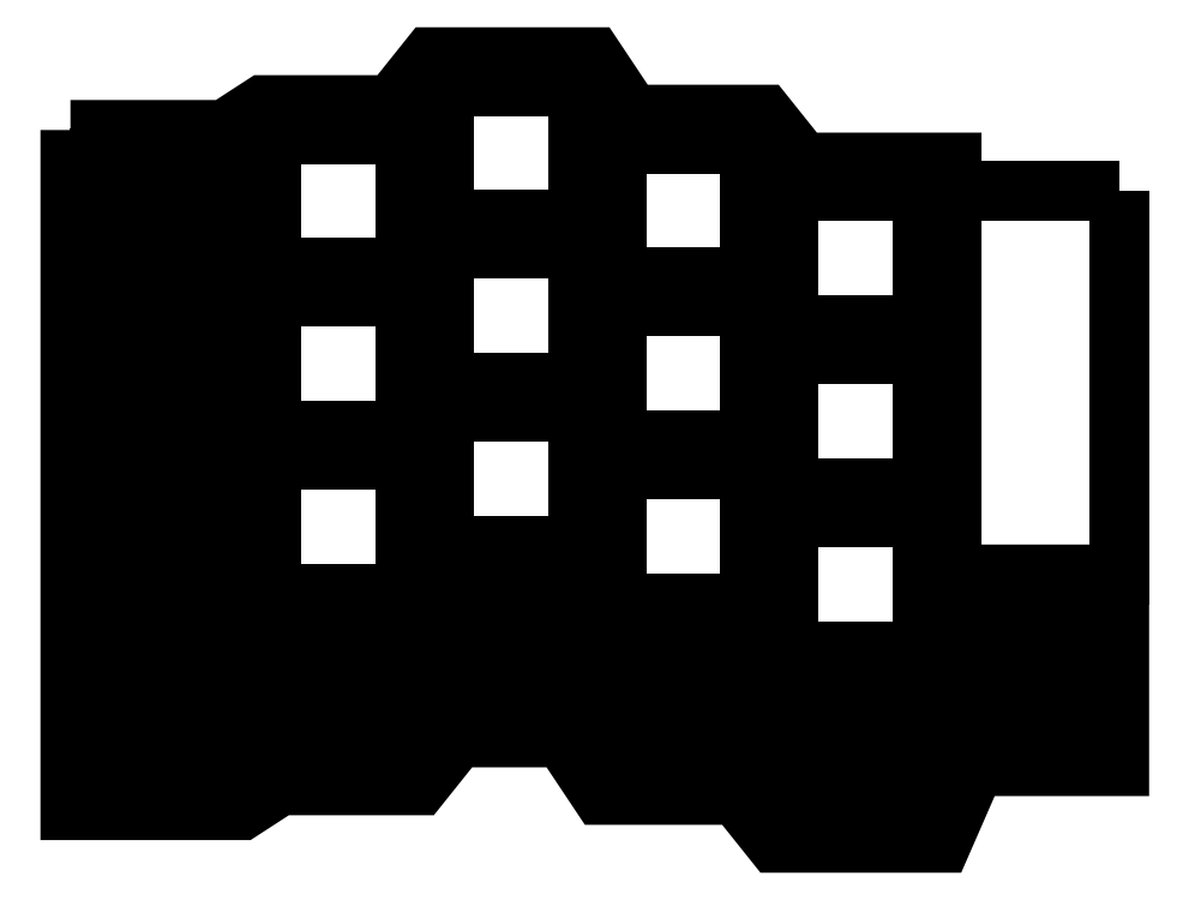
<metadata>
{"format":"dxf","ext":"dxf","renderer":"ezdxf+matplotlib","layout":"modelspace","background":"white","min_lineweight":24,"dpi":150}
</metadata>
<code>
0
SECTION
2
ENTITIES
0
LINE
8
0
10
7
20
-7
30
0
11
-7
21
-7
31
0
0
LINE
8
0
10
-7
20
-7
30
0
11
-7
21
7
31
0
0
LINE
8
0
10
-7
20
7
30
0
11
7
21
7
31
0
0
LINE
8
0
10
7
20
7
30
0
11
7
21
-7
31
0
0
LINE
8
0
10
7
20
-7
30
0
11
-7
21
7
31
0
0
LINE
8
0
10
-7
20
-7
30
0
11
7
21
7
31
0
0
LINE
8
0
10
-7
20
10
30
0
11
-7
21
24
31
0
0
LINE
8
0
10
-7
20
24
30
0
11
7
21
24
31
0
0
LINE
8
0
10
7
20
24
30
0
11
7
21
10
31
0
0
LINE
8
0
10
7
20
10
30
0
11
-7
21
10
31
0
0
LINE
8
0
10
-7
20
27
30
0
11
-7
21
41
31
0
0
LINE
8
0
10
-7
20
41
30
0
11
7
21
41
31
0
0
LINE
8
0
10
7
20
41
30
0
11
7
21
27
31
0
0
LINE
8
0
10
7
20
27
30
0
11
-7
21
27
31
0
0
LINE
8
0
10
-7
20
44
30
0
11
-7
21
58
31
0
0
LINE
8
0
10
-7
20
58
30
0
11
7
21
58
31
0
0
LINE
8
0
10
7
20
58
30
0
11
7
21
44
31
0
0
LINE
8
0
10
7
20
44
30
0
11
-7
21
44
31
0
0
LINE
8
0
10
25
20
-4.407
30
0
11
11
21
-4.407
31
0
0
LINE
8
0
10
11
20
-4.407
30
0
11
11
21
9.593
31
0
0
LINE
8
0
10
11
20
9.593
30
0
11
25
21
9.593
31
0
0
LINE
8
0
10
25
20
9.593
30
0
11
25
21
-4.407
31
0
0
LINE
8
0
10
25
20
-4.407
30
0
11
11
21
9.593
31
0
0
LINE
8
0
10
11
20
-4.407
30
0
11
25
21
9.593
31
0
0
LWPOLYLINE
8
0
90
4
70
1
43
0
10
11
20
12.59
10
25
20
12.59
10
25
20
26.59
10
11
20
26.59
0
LWPOLYLINE
8
0
90
4
70
1
43
0
10
11
20
29.59
10
25
20
29.59
10
25
20
43.59
10
11
20
43.59
0
LINE
8
0
10
25
20
46.59
30
0
11
11
21
46.59
31
0
0
LINE
8
0
10
11
20
46.59
30
0
11
11
21
60.59
31
0
0
LINE
8
0
10
11
20
60.59
30
0
11
25
21
60.59
31
0
0
LINE
8
0
10
25
20
60.59
30
0
11
25
21
46.59
31
0
0
LINE
8
0
10
-7
20
10
30
0
11
7
21
24
31
0
0
LINE
8
0
10
7
20
10
30
0
11
-7
21
24
31
0
0
LINE
8
0
10
-7
20
27
30
0
11
7
21
41
31
0
0
LINE
8
0
10
7
20
27
30
0
11
-7
21
41
31
0
0
LINE
8
0
10
-7
20
44
30
0
11
7
21
58
31
0
0
LINE
8
0
10
7
20
44
30
0
11
-7
21
58
31
0
0
CIRCLE
8
0
10
18
20
-0.4071
30
0
40
0.5
210
0
220
0
230
1
0
LINE
8
0
10
43
20
0.5929
30
0
11
29
21
0.5929
31
0
0
LINE
8
0
10
29
20
0.5929
30
0
11
29
21
14.59
31
0
0
LINE
8
0
10
29
20
14.59
30
0
11
43
21
14.59
31
0
0
LINE
8
0
10
43
20
14.59
30
0
11
43
21
0.5929
31
0
0
LINE
8
0
10
43
20
0.5929
30
0
11
29
21
14.59
31
0
0
LINE
8
0
10
29
20
0.5929
30
0
11
43
21
14.59
31
0
0
LWPOLYLINE
8
0
90
4
70
1
43
0
10
29
20
17.59
10
43
20
17.59
10
43
20
31.59
10
29
20
31.59
0
LWPOLYLINE
8
0
90
4
70
1
43
0
10
29
20
34.59
10
43
20
34.59
10
43
20
48.59
10
29
20
48.59
0
LINE
8
0
10
43
20
51.59
30
0
11
29
21
51.59
31
0
0
LINE
8
0
10
29
20
51.59
30
0
11
29
21
65.59
31
0
0
LINE
8
0
10
29
20
65.59
30
0
11
43
21
65.59
31
0
0
LINE
8
0
10
43
20
65.59
30
0
11
43
21
51.59
31
0
0
LINE
8
0
10
61
20
-5.407
30
0
11
47
21
-5.407
31
0
0
LINE
8
0
10
47
20
-5.407
30
0
11
47
21
8.593
31
0
0
LINE
8
0
10
47
20
8.593
30
0
11
61
21
8.593
31
0
0
LINE
8
0
10
61
20
8.593
30
0
11
61
21
-5.407
31
0
0
LINE
8
0
10
61
20
-5.407
30
0
11
47
21
8.593
31
0
0
LINE
8
0
10
47
20
-5.407
30
0
11
61
21
8.593
31
0
0
LWPOLYLINE
8
0
90
4
70
1
43
0
10
47
20
11.59
10
61
20
11.59
10
61
20
25.59
10
47
20
25.59
0
LWPOLYLINE
8
0
90
4
70
1
43
0
10
47
20
28.59
10
61
20
28.59
10
61
20
42.59
10
47
20
42.59
0
LINE
8
0
10
61
20
45.59
30
0
11
47
21
45.59
31
0
0
LINE
8
0
10
47
20
45.59
30
0
11
47
21
59.59
31
0
0
LINE
8
0
10
47
20
59.59
30
0
11
61
21
59.59
31
0
0
LINE
8
0
10
61
20
59.59
30
0
11
61
21
45.59
31
0
0
LINE
8
0
10
79
20
-10.41
30
0
11
65
21
-10.41
31
0
0
LINE
8
0
10
65
20
-10.41
30
0
11
65
21
3.593
31
0
0
LINE
8
0
10
65
20
3.593
30
0
11
79
21
3.593
31
0
0
LINE
8
0
10
79
20
3.593
30
0
11
79
21
-10.41
31
0
0
LINE
8
0
10
79
20
-10.41
30
0
11
65
21
3.593
31
0
0
LINE
8
0
10
65
20
-10.41
30
0
11
79
21
3.593
31
0
0
LWPOLYLINE
8
0
90
4
70
1
43
0
10
65
20
6.593
10
79
20
6.593
10
79
20
20.59
10
65
20
20.59
0
LWPOLYLINE
8
0
90
4
70
1
43
0
10
65
20
23.59
10
79
20
23.59
10
79
20
37.59
10
65
20
37.59
0
LINE
8
0
10
79
20
40.59
30
0
11
65
21
40.59
31
0
0
LINE
8
0
10
65
20
40.59
30
0
11
65
21
54.59
31
0
0
LINE
8
0
10
65
20
54.59
30
0
11
79
21
54.59
31
0
0
LINE
8
0
10
79
20
54.59
30
0
11
79
21
40.59
31
0
0
LINE
8
0
10
96.5
20
-2.407
30
0
11
82.5
21
-2.407
31
0
0
LINE
8
0
10
82.5
20
-2.407
30
0
11
82.5
21
11.59
31
0
0
LINE
8
0
10
82.5
20
11.59
30
0
11
96.5
21
11.59
31
0
0
LINE
8
0
10
96.5
20
11.59
30
0
11
96.5
21
-2.407
31
0
0
LINE
8
0
10
96.5
20
-2.407
30
0
11
82.5
21
11.59
31
0
0
LINE
8
0
10
82.5
20
-2.407
30
0
11
96.5
21
11.59
31
0
0
LWPOLYLINE
8
0
90
4
70
1
43
0
10
99.5
20
54.59
10
82
20
54.59
10
82
20
14.59
10
99.5
20
14.59
0
LINE
8
0
10
-7
20
58
30
0
11
7
21
58
31
0
0
LINE
8
0
10
11
20
60.59
30
0
11
7
21
58
31
0
0
LINE
8
0
10
25
20
60.59
30
0
11
11
21
60.59
31
0
0
LINE
8
0
10
25
20
60.59
30
0
11
29
21
65.59
31
0
0
LINE
8
0
10
29
20
65.59
30
0
11
43
21
65.59
31
0
0
LINE
8
0
10
43
20
65.59
30
0
11
47
21
59.59
31
0
0
LINE
8
0
10
47
20
59.59
30
0
11
61
21
59.59
31
0
0
LINE
8
0
10
61
20
59.59
30
0
11
65
21
54.59
31
0
0
LINE
8
0
10
65
20
54.59
30
0
11
79
21
54.59
31
0
0
LINE
8
0
10
79
20
54.59
30
0
11
79
21
11.59
31
0
0
LINE
8
0
10
82.5
20
11.59
30
0
11
79
21
11.59
31
0
0
LINE
8
0
10
82.5
20
11.59
30
0
11
96.5
21
11.59
31
0
0
LINE
8
0
10
96.5
20
11.59
30
0
11
96.5
21
-2.407
31
0
0
LINE
8
0
10
96.5
20
-2.407
30
0
11
82.5
21
-2.407
31
0
0
LINE
8
0
10
82.5
20
-2.407
30
0
11
79
21
-10.41
31
0
0
LINE
8
0
10
79
20
-10.41
30
0
11
65
21
-10.41
31
0
0
LINE
8
0
10
65
20
-10.41
30
0
11
61
21
-5.407
31
0
0
LINE
8
0
10
61
20
-5.407
30
0
11
47
21
-5.407
31
0
0
LINE
8
0
10
47
20
-5.407
30
0
11
43
21
0.5929
31
0
0
LINE
8
0
10
43
20
0.5929
30
0
11
29
21
0.5929
31
0
0
LINE
8
0
10
29
20
0.5929
30
0
11
25
21
-4.407
31
0
0
LINE
8
0
10
25
20
-4.407
30
0
11
11
21
-4.407
31
0
0
LINE
8
0
10
11
20
-4.407
30
0
11
7
21
-7
31
0
0
LINE
8
0
10
7
20
-7
30
0
11
-7
21
-7
31
0
0
LINE
8
0
10
-7
20
-7
30
0
11
-7
21
58
31
0
0
LWPOLYLINE
8
0
90
25
70
1
43
0
10
-10
20
61
10
-10
20
-10
10
7.887
20
-10
10
11.89
20
-7.407
10
26.44
20
-7.407
10
30.44
20
-2.407
10
41.39
20
-2.407
10
45.39
20
-8.407
10
59.56
20
-8.407
10
63.56
20
-13.41
10
80.96
20
-13.41
10
84.46
20
-5.407
10
99.5
20
-5.407
10
99.5
20
14.59
10
82.5
20
14.59
10
82
20
14.59
10
82
20
57.59
10
66.44
20
57.59
10
62.44
20
62.59
10
48.61
20
62.59
10
44.61
20
68.59
10
27.56
20
68.59
10
23.56
20
63.59
10
10.11
20
63.59
10
6.113
20
61
0
ENDSEC
0
EOF

</code>
